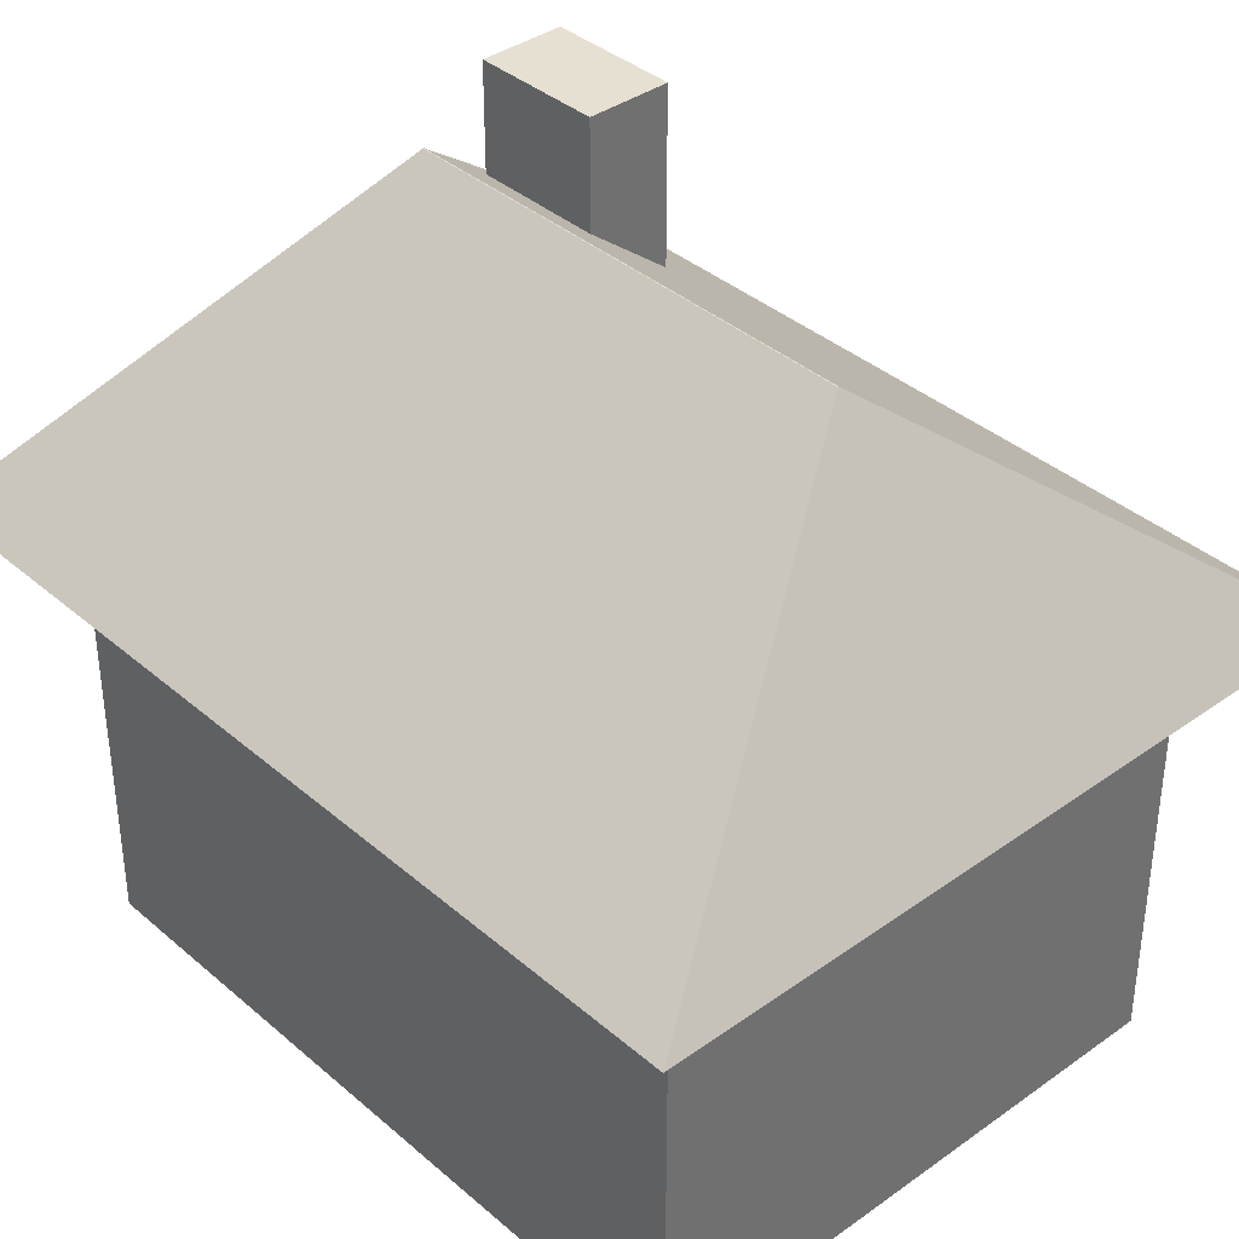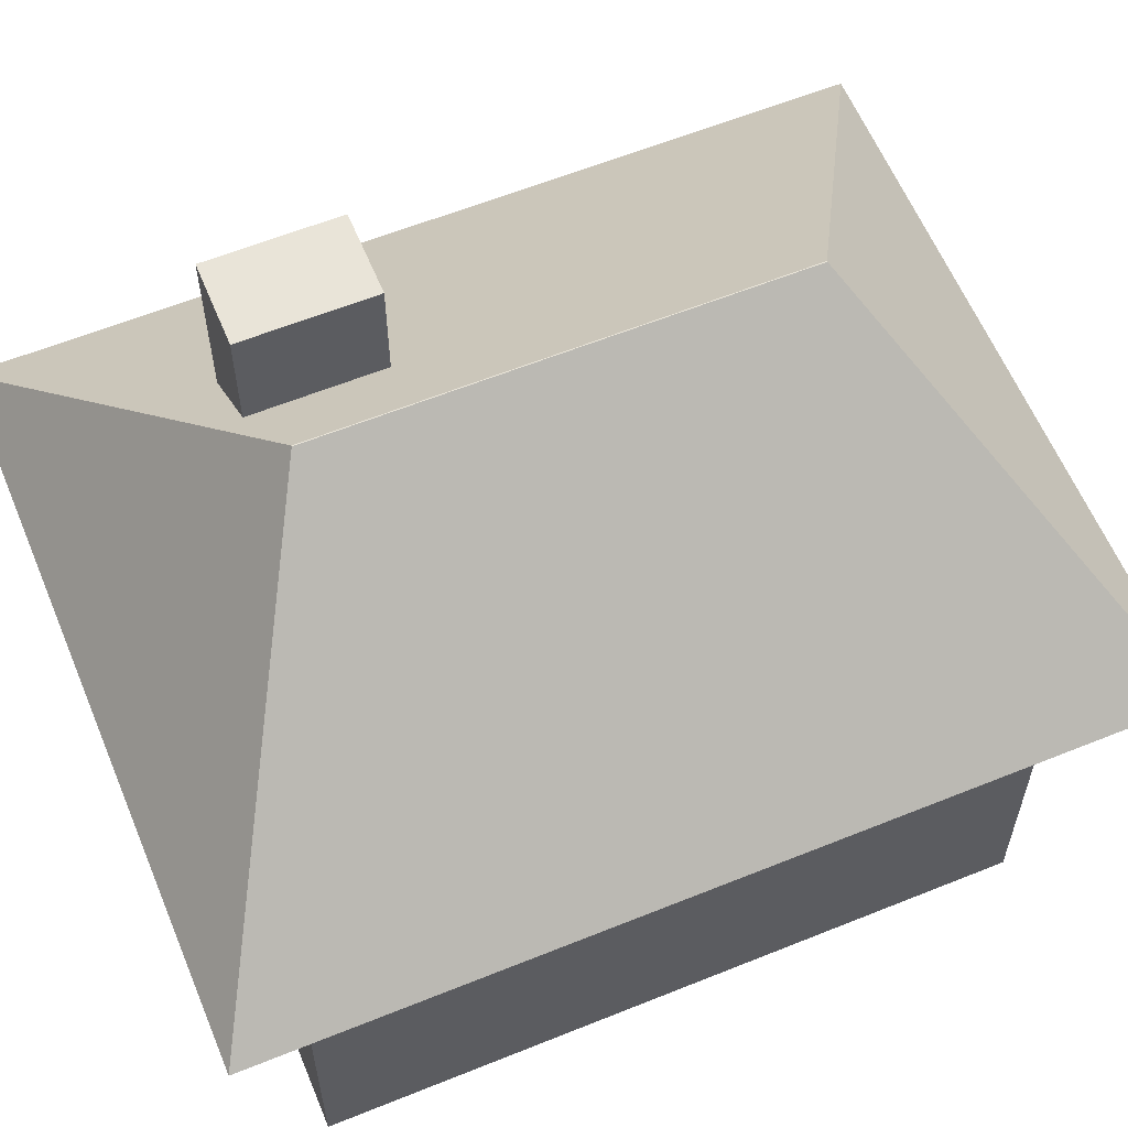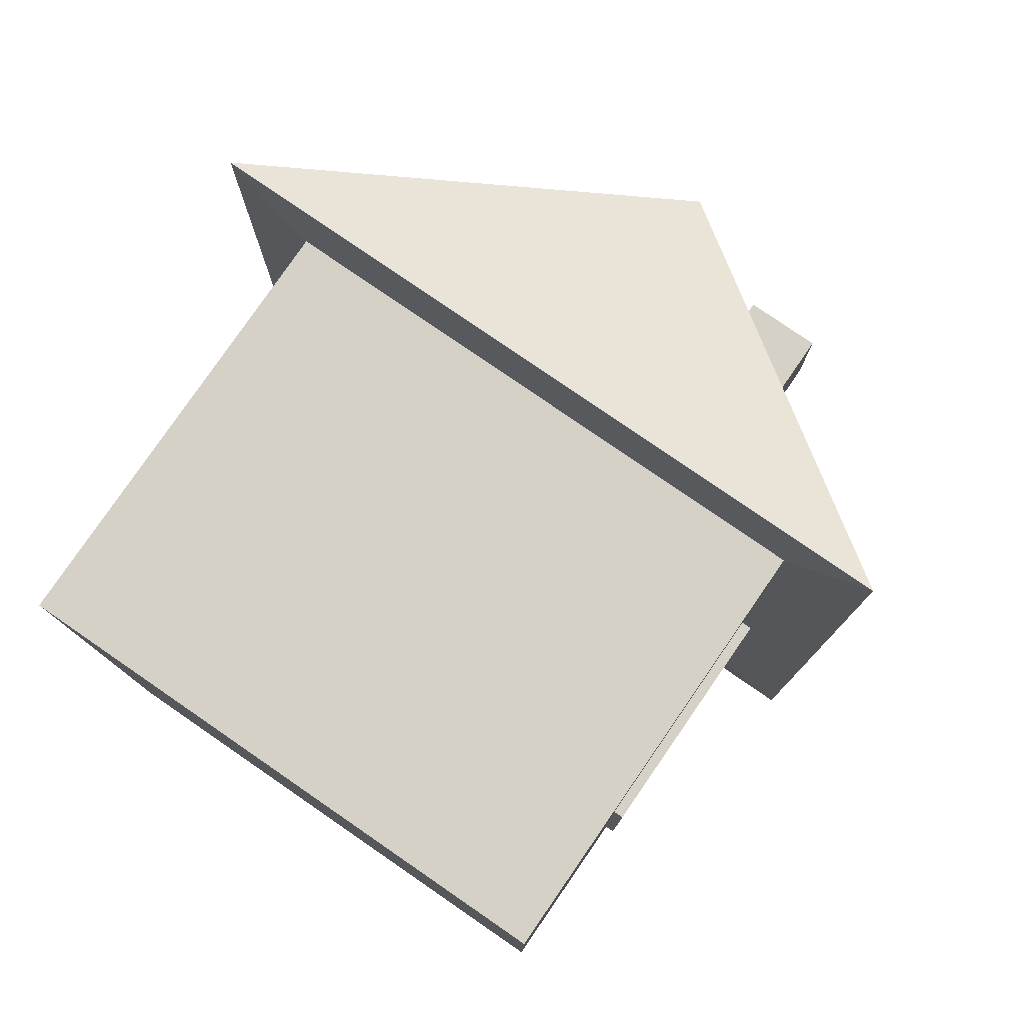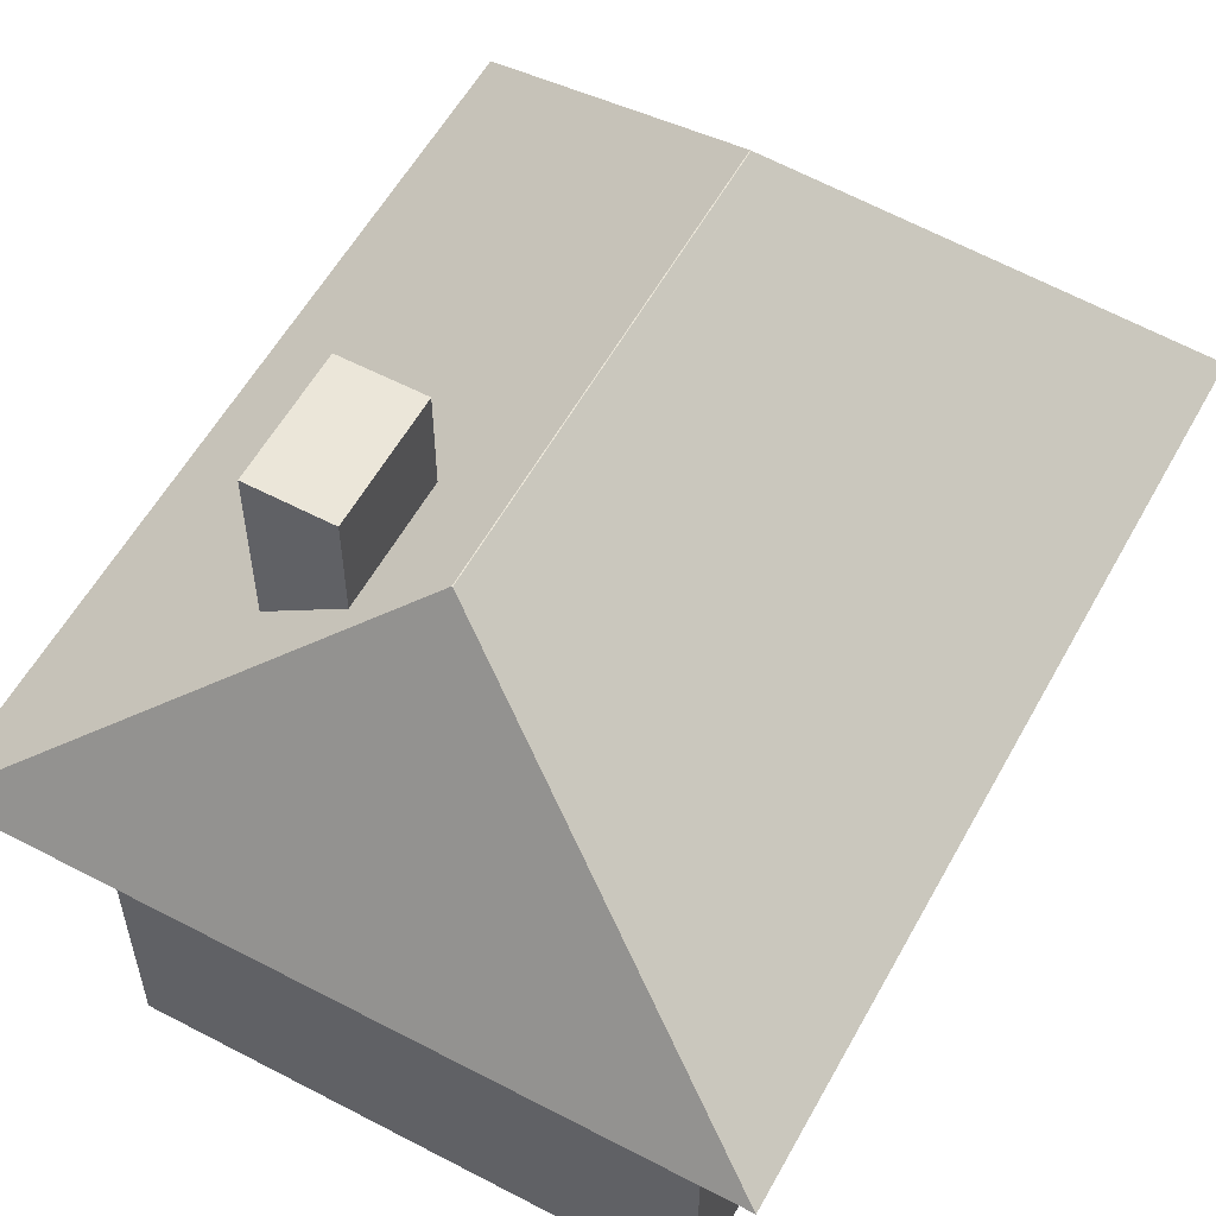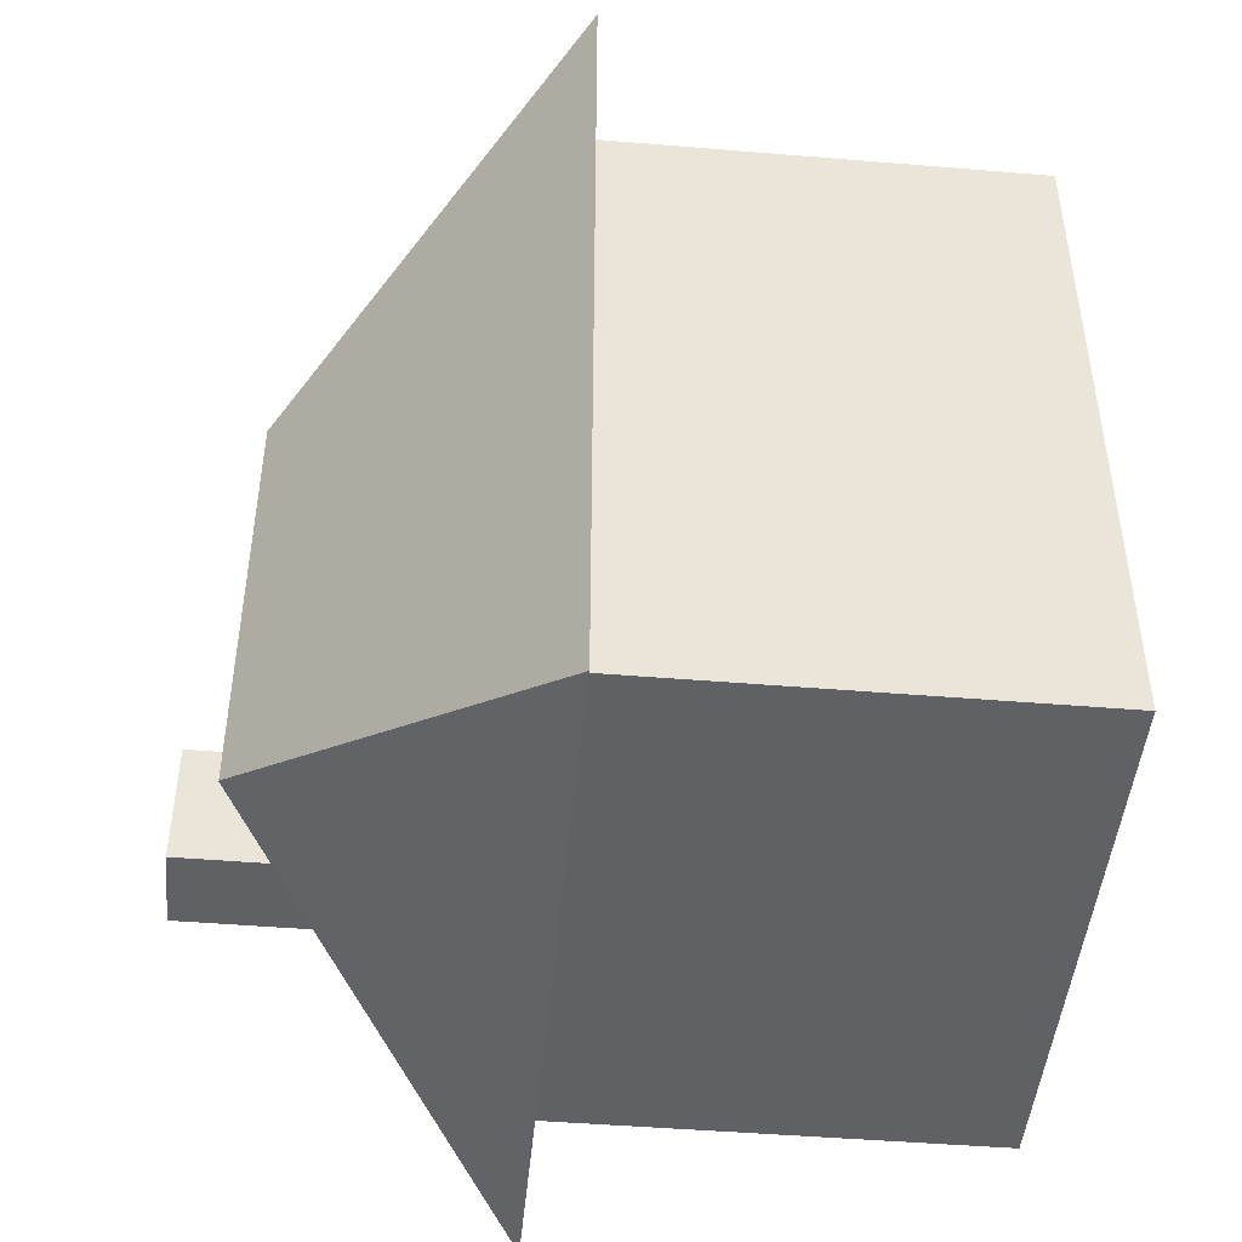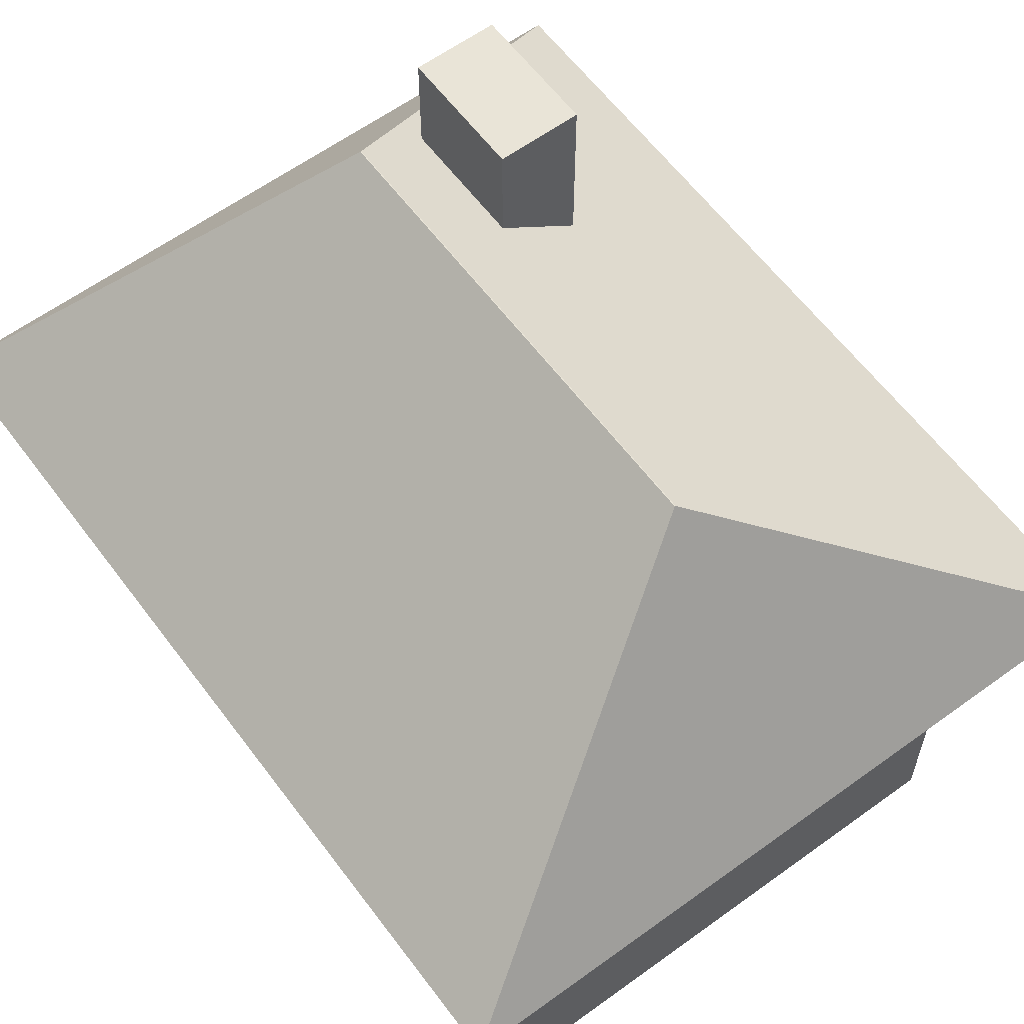
<metadata>
{"format":"obj","ext":"obj","renderer":"f3d","projection":"perspective","resolution":1024,"background":"white","views":[{"elev":37.7,"azim":-42.4,"up":"+Y"},{"elev":60.3,"azim":-112.5,"up":"+Y"},{"elev":79.0,"azim":34.6,"up":"+Z"},{"elev":57.1,"azim":-151.4,"up":"+Y"},{"elev":-46.7,"azim":-95.3,"up":"+Z"},{"elev":60.7,"azim":-36.6,"up":"+Y"}]}
</metadata>
<code>
o Cube
v 0.1983 0.4696 1.271
v 0.1983 0.4696 0.4465
v 1.023 0.4696 0.4465
v 1.023 0.4696 1.271
v 0.1983 1.294 1.271
v 0.1983 1.294 0.4465
v 1.023 1.294 0.4465
v 1.023 1.294 1.271
v -1.011 -0.1023 -0.7761
v 0.9888 -0.09987 -0.7761
v 0.9888 -0.1013 1.783
v -1.011 -0.1037 1.783
v -0.01492 2.507 -0.326
v -0.01174 2.507 -0.326
v -0.01175 2.506 1.336
v -0.01494 2.506 1.336
v -0.0112 -0.1011 -0.7761
v -0.01123 -0.1025 1.783
v -0.01187 2.507 -0.326
v -0.01188 2.506 1.336
v -1.013 1.462 -0.7753
v 0.9874 1.465 -0.7753
v 0.9874 1.463 1.783
v -1.013 1.461 1.783
v -0.01261 1.463 -0.7753
v -0.01264 1.462 1.783
v -1.311 1.481 -1.074
v 1.286 1.484 -1.074
v 1.286 1.482 2.082
v -1.311 1.479 2.082
v -0.01263 1.483 -1.074
v -0.01267 1.481 2.082
v 0.5716 1.672 0.06905
v 0.2724 1.671 0.06905
v 0.2724 1.672 -0.3933
v 0.5716 1.672 -0.3933
v 0.5705 2.663 0.06976
v 0.2712 2.662 0.06975
v 0.2712 2.663 -0.3926
v 0.5705 2.663 -0.3926
g Cube_Cube_Material
f 27 13 19 31
g Cube_Cube_Material_house.jpg.004
f 32 20 16 30
g Cube_Cube_Material_house.jpg
f 7 8 4 3
f 28 14 15 29
f 21 9 12 24
f 17 25 22 10
f 10 22 23 11
f 18 26 24 12
f 9 21 25 17
f 11 23 26 18
f 37 38 34 33
f 38 39 35 34
f 39 40 36 35
f 40 37 33 36
f 40 39 38 37
g Cube_Cube_Material_house.jpg.003
f 13 27 30 16
g Cube_Cube_Material_house.jpg.005
f 29 15 20 32
g Cube_Cube_Material_house.jpg.001
f 31 19 14 28
g Cube_Cube_Material_NONE
f 5 6 2 1
f 6 7 3 2
f 8 5 1 4
f 1 2 3 4
f 8 7 6 5
f 17 10 11 18
f 19 20 15 14
f 9 17 18 12
f 13 16 20 19
f 27 21 24 30
f 25 31 28 22
f 22 28 29 23
f 26 32 30 24
f 21 27 31 25
f 23 29 32 26
f 33 34 35 36

</code>
